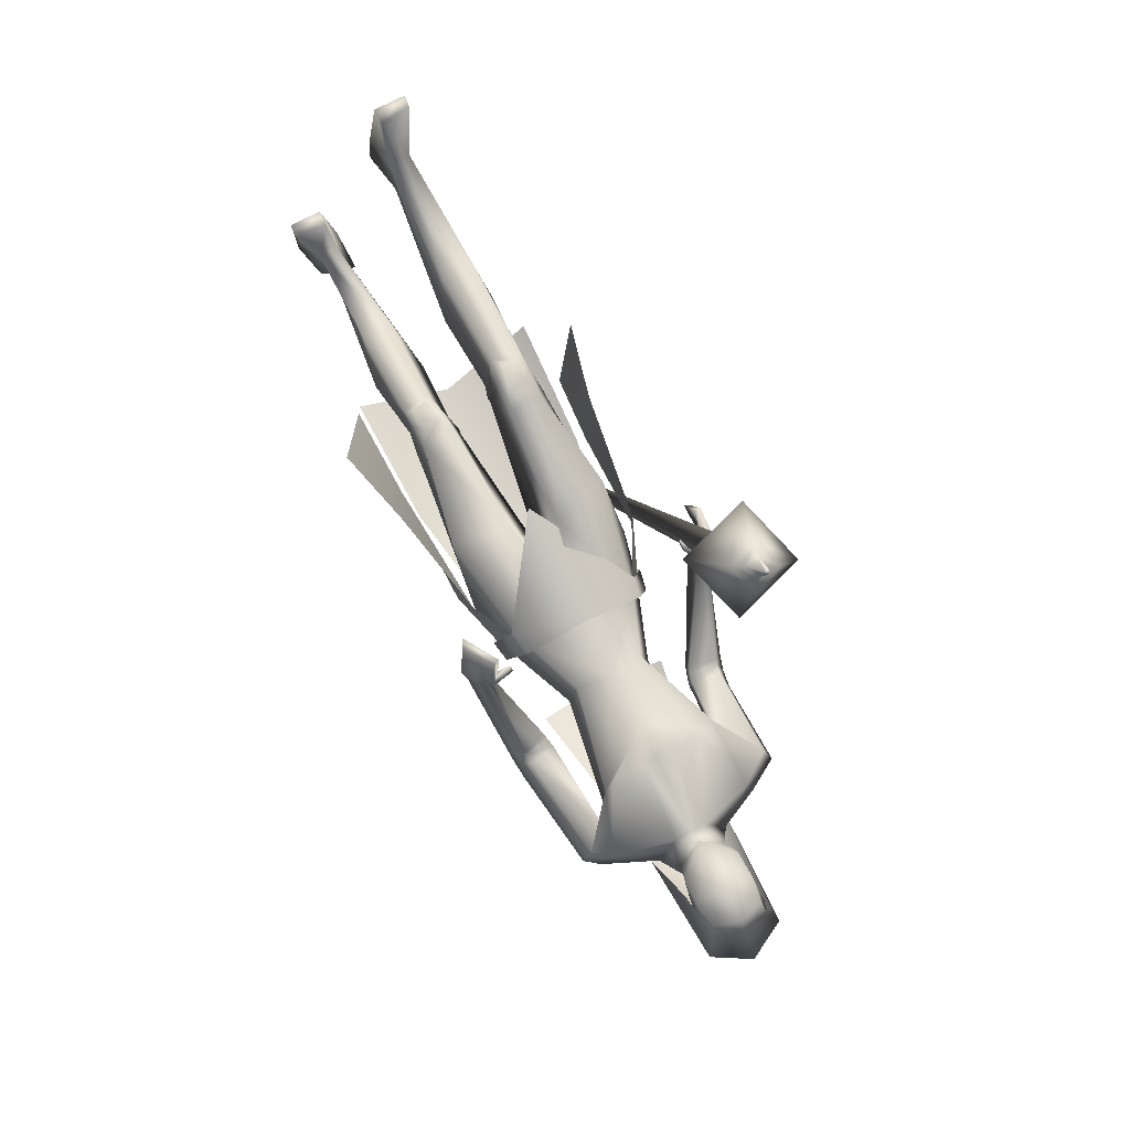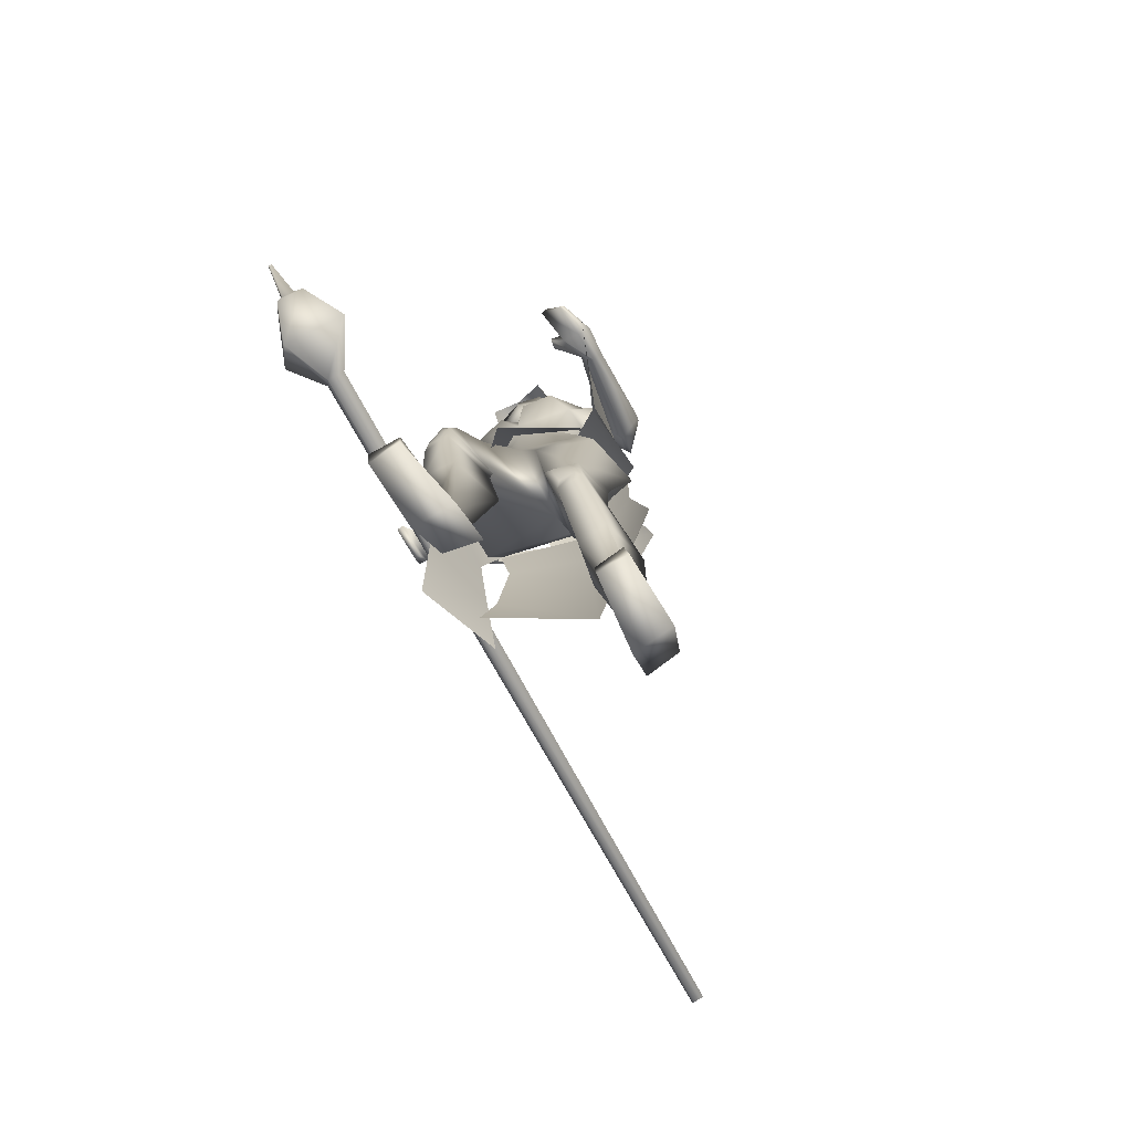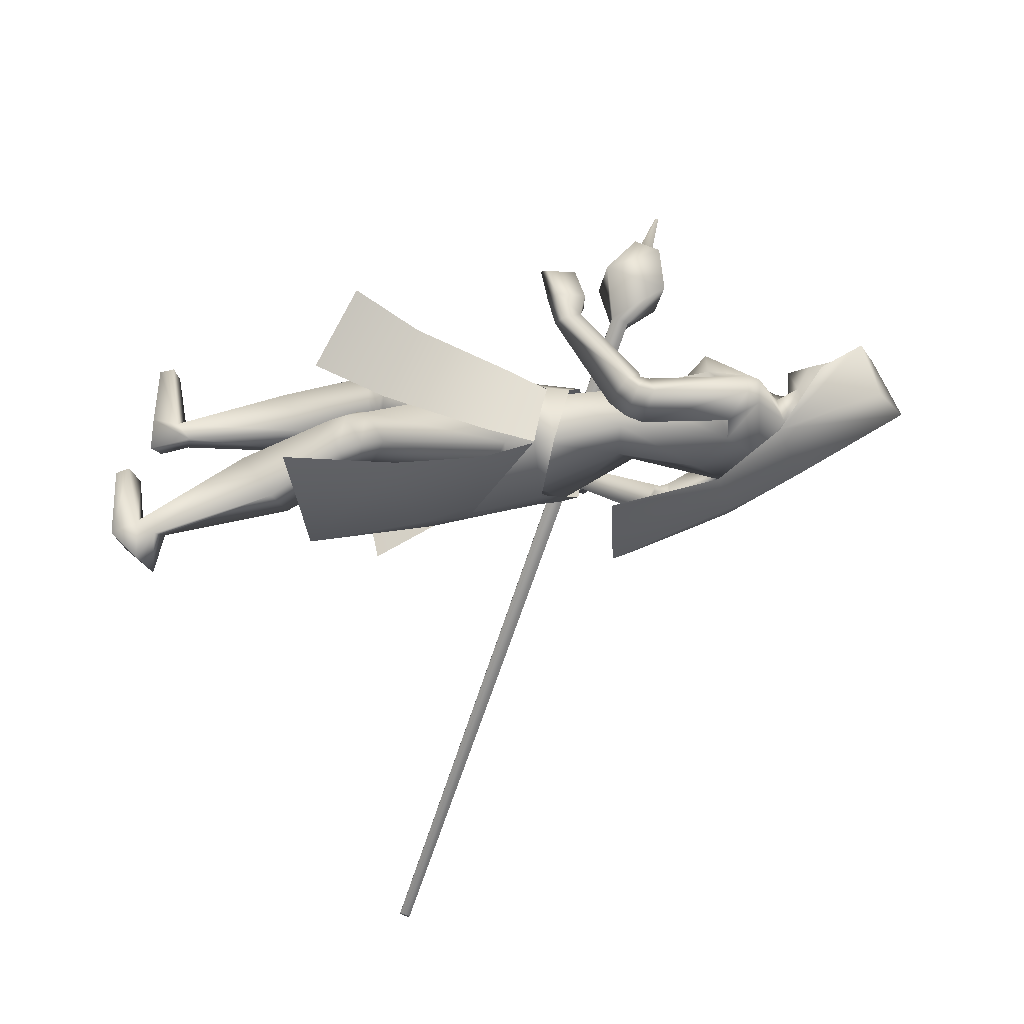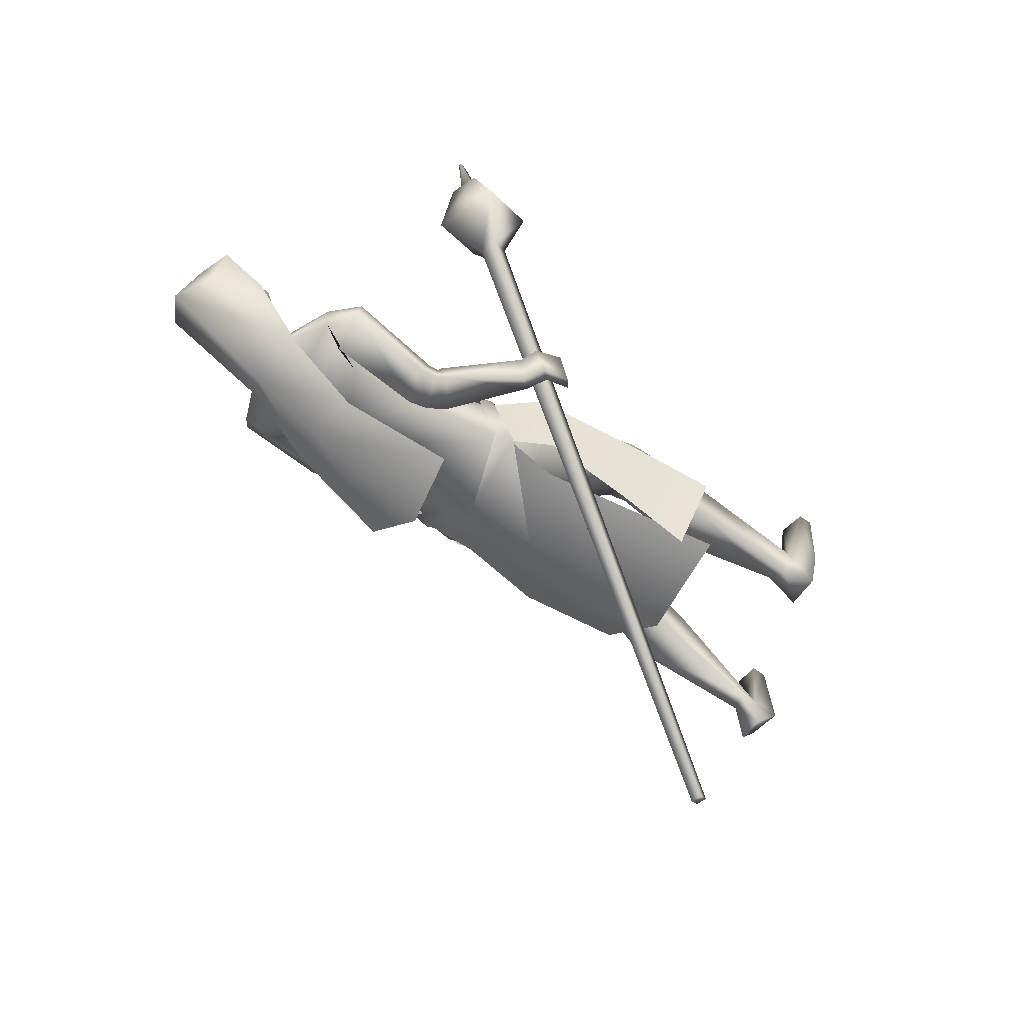
<metadata>
{"format":"obj","ext":"obj","renderer":"f3d","projection":"perspective","resolution":1024,"background":"white","views":[{"elev":78.4,"azim":152.9,"up":"+Z"},{"elev":-79.9,"azim":32.5,"up":"+Y"},{"elev":-23.6,"azim":101.3,"up":"+Z"},{"elev":-48.1,"azim":-127.3,"up":"+Z"}]}
</metadata>
<code>
o Cube_Cube.001
v -0.2443 -0.4354 -0.9677
v -0.2379 -0.4536 -0.9613
v -0.2572 -0.4595 -0.9591
v -0.2635 -0.4414 -0.9655
v -0.2311 0.05104 0.3635
v -0.2193 0.01752 0.3754
v -0.2549 0.006518 0.3796
v -0.2666 0.04003 0.3677
v -0.3293 0.1001 0.4415
v -0.2862 -0.0229 0.4852
v -0.1556 0.01751 0.47
v -0.1988 0.1405 0.4264
v -0.2235 0.128 0.5408
v -0.2053 0.07616 0.5592
v -0.2603 0.05913 0.5656
v -0.2785 0.111 0.5472
v -0.2585 0.1041 0.5577
v -0.2502 0.08049 0.5661
v -0.2252 0.08824 0.5631
v -0.2335 0.1118 0.5548
v -0.2393 0.1261 0.6315
v -0.2371 0.12 0.6337
v -0.2436 0.118 0.6345
v -0.2458 0.1241 0.6323
v 0.111 -0.05289 0.02377
v 0.1424 -0.08075 -0.09975
v 0.1659 -0.143 0.05927
v 0.1767 -0.1955 -0.07099
v 0.1224 -0.07481 0.03617
v 0.1151 -0.02692 0.03008
v 0.1539 -0.09427 -0.1001
v 0.1464 -0.05428 -0.09627
v 0 -0.1081 -0.1528
v 0.000375 -0.2456 0.1379
v -0 0.4261 -0.1511
v 0.08046 0.3991 -0.08468
v -0.08046 0.3991 -0.08468
v -0 0.6425 -0.03625
v 0.07045 0.6031 -0.01842
v -0.07045 0.6031 -0.01842
v -0 0.5922 0.09054
v 0.05709 0.5725 0.1015
v -0.05709 0.5725 0.1015
v 0.06519 0.4898 0.05618
v -0.06519 0.4898 0.05618
v -0 0.2856 -0.2134
v 0.08808 0.2709 -0.1871
v -0.08808 0.2709 -0.1871
v -0 0.03939 -0.3064
v 0.1249 0.05859 -0.2433
v -0.1249 0.05859 -0.2433
v 0.06846 0.4075 -0.05954
v -0.06846 0.4075 -0.05954
v -0 0.4067 -0.07951
v 0.02933 0.3918 0.006926
v -0.02933 0.3918 0.006926
v 0.1647 0.3655 -0.06164
v -0.1455 0.3706 -0.06615
v 0.1424 0.3669 0.000414
v -0.1293 0.3635 -0.000748
v -0 0.349 -0.1052
v -0 0.2167 -0.1131
v 0.113 0.2944 -0.1104
v -0.1097 0.2759 -0.1058
v -0 0.1909 0.08116
v 0.1049 0.2603 0.04856
v -0.1237 0.2363 0.05828
v 0 0.08497 0.07187
v 0.06414 0.0719 0.04647
v -0.06414 0.0719 0.04647
v -0 0.05573 -0.07025
v 0.08152 0.07422 -0.04621
v -0.08152 0.07422 -0.04621
v 0.219 0.1636 -0.04158
v -0.2023 0.1768 -0.1177
v 0.1963 0.1497 -0.002164
v -0.1935 0.1493 -0.07982
v 0.1711 0.131 -0.08582
v -0.1397 0.1588 -0.1505
v 0.1469 0.1382 -0.02279
v -0.1393 0.1431 -0.08442
v 0.2248 0.1095 -0.01079
v -0.2142 0.1158 -0.1108
v 0.1982 0.1298 0.01188
v -0.1987 0.1259 -0.07482
v 0.1822 0.0661 -0.04215
v -0.1602 0.08356 -0.1378
v 0.1537 0.1107 -0.004267
v -0.1501 0.1112 -0.07976
v 0.1119 -0.05234 0.02215
v -0.1119 -0.05183 0.02161
v -0 -0.1176 -0.1324
v 0.1425 -0.08706 -0.09844
v -0.1425 -0.08706 -0.09844
v 0.03921 -0.2471 0.06349
v -0.03866 -0.2007 0.1233
v -0.000484 -0.2094 -0.06924
v 0.1572 -0.1542 -0.09701
v -0.158 -0.1676 -0.07167
v 0 -0.1842 -0.1153
v 0.1093 -0.4627 0.0236
v -0.11 -0.413 0.1761
v 0.04785 -0.4633 0.04168
v -0.04833 -0.4067 0.1921
v 0.02974 -0.4752 -0.07501
v -0.03189 -0.4656 0.09037
v 0.1273 -0.4177 -0.05612
v -0.129 -0.4046 0.08516
v 0.1104 -0.5425 0.01118
v -0.1113 -0.4998 0.1924
v 0.05781 -0.5485 0.01464
v -0.05873 -0.5045 0.1969
v 0.03542 -0.5134 -0.08623
v -0.03726 -0.4971 0.09017
v 0.1154 -0.5193 -0.06311
v -0.1171 -0.497 0.1147
v 0.1341 -0.9994 -0.2184
v -0.1341 -0.9995 0.1412
v 0.05255 -0.9975 -0.2225
v -0.05256 -0.9988 0.1352
v 0.04682 -0.9354 -0.2779
v -0.04756 -0.9985 0.06209
v 0.115 -0.9496 -0.2696
v -0.1155 -0.9996 0.07915
v 0.06747 -0.954 -0.1957
v -0.06731 -0.9469 0.1261
v 0.1065 -0.9539 -0.1822
v -0.1063 -0.9414 0.14
v 0.06009 -0.9093 -0.2002
v -0.06024 -0.9146 0.08312
v 0.0979 -0.9191 -0.2104
v -0.09808 -0.9293 0.08075
v 0.1313 -0.9731 -0.07078
v -0.1313 -0.9731 0.273
v 0.0738 -0.9674 -0.07495
v -0.0738 -0.9674 0.2688
v 0.07397 -0.9991 -0.07892
v -0.07397 -0.9991 0.2649
v 0.1353 -0.9991 -0.08073
v -0.1353 -0.9991 0.2631
v 0.2243 -0.05121 0.2533
v -0.2846 -0.1386 0.002522
v 0.1883 0.000483 0.2644
v -0.2853 -0.1191 0.06342
v 0.2159 -0.06634 0.2582
v -0.2705 -0.1492 -0.000923
v 0.1778 -0.004672 0.2616
v -0.2734 -0.118 0.06454
v 0.2124 0.01465 0.1513
v -0.2588 -0.03419 0.01673
v 0.2356 -0.01784 0.1342
v -0.2518 -0.04642 -0.03144
v 0.2161 -0.03732 0.1325
v -0.2372 -0.06782 -0.03216
v 0.1968 -0.000104 0.1466
v -0.2429 -0.04301 0.01194
v 0 -0.06748 0.06127
v 0.1452 -0.2719 0.02429
v -0.1452 -0.2385 0.09892
v 0.2046 0.02321 0.1973
v -0.2839 -0.05739 0.04071
v 0.2427 -0.02596 0.1863
v -0.2942 -0.06575 -0.02284
v 0.2186 -0.05252 0.1909
v -0.2735 -0.09014 -0.02168
v 0.1845 0.002229 0.1935
v -0.2627 -0.06687 0.03614
v 0.1641 0.004599 0.2069
v -0.2232 -0.08453 0.04801
v 0.1657 0.009 0.2082
v -0.2261 -0.08493 0.05183
v 0.16 0.008684 0.1896
v -0.2223 -0.06633 0.0479
v 0.1614 0.0135 0.1911
v -0.2253 -0.06685 0.05221
v 0.02848 -0.6515 -0.1522
v -0.0299 -0.6477 0.06293
v 0.1274 -0.6563 -0.1592
v -0.1288 -0.6546 0.05818
v 0.1115 -0.7261 -0.05917
v -0.1118 -0.6954 0.173
v 0.0516 -0.7238 -0.06497
v -0.05198 -0.6945 0.1663
v 0.1925 0.3461 -0.04823
v -0.2011 0.3364 -0.05726
v 0.1744 0.3419 -0.003791
v -0.1892 0.3198 -0.01104
v 0.1327 0.3157 -0.007046
v -0.1277 0.3125 -0.002436
v 0.1525 0.3019 -0.08888
v -0.1224 0.3259 -0.08697
v 0.0276 0.2527 0.1053
v -0.0276 0.2527 0.1053
v 0.08712 0.2546 0.09423
v -0.08712 0.2546 0.09423
v 0.2225 0.1319 -0.03104
v -0.2068 0.1436 -0.1202
v 0.1982 0.1327 0.00283
v -0.1958 0.1317 -0.08176
v 0.1766 0.09824 -0.07111
v -0.1475 0.1233 -0.1505
v 0.151 0.1195 -0.01626
v -0.144 0.1234 -0.08637
v 0.02857 -0.4905 -0.0784
v -0.0305 -0.4728 0.09161
v 0.123 -0.4671 -0.05354
v -0.1249 -0.4441 0.1102
v 0.1106 -0.5072 0.01943
v -0.1117 -0.4635 0.1911
v 0.05072 -0.5117 0.03043
v -0.05176 -0.4647 0.2024
v 0.06423 -0.5122 0.03342
v -0.06525 -0.4644 0.2055
v 0.09754 -0.5096 0.02721
v -0.09862 -0.4638 0.1991
v 0.06864 -0.5353 0.02376
v -0.06958 -0.4893 0.2023
v 0.09749 -0.5322 0.02123
v -0.09846 -0.4871 0.1993
v 0.06328 -0.4888 0.04225
v -0.06439 -0.4396 0.2078
v 0.09407 -0.4871 0.03319
v -0.09525 -0.4405 0.1989
v 0.1526 0.1137 -0.02925
v -0.1406 0.1224 -0.1003
v 0.1674 0.1015 -0.06075
v -0.1426 0.1223 -0.1371
v 0.1555 0.1045 -0.02076
v -0.1456 0.1111 -0.09689
v 0.1707 0.08131 -0.04206
v -0.1507 0.09725 -0.1286
v 0.1504 0.1277 -0.03831
v -0.1365 0.1386 -0.1027
v 0.1639 0.1192 -0.07027
v -0.1374 0.1421 -0.1383
v -0 0.3918 0.03295
v -0 0.2479 0.08203
v -0 0.4719 -0.06564
v 0.0375 0.457 -0.05049
v -0.0375 0.457 -0.05049
v -0 0.5446 -0.08667
v 0.05838 0.5137 -0.003369
v -0.05838 0.5137 -0.003369
v 0.05445 0.6009 -0.01076
v -0.05445 0.6009 -0.01076
v -0 0.6154 -0.01392
v 0.04414 0.4381 0.02159
v -0.04414 0.4381 0.02159
v -0 0.4151 0.02796
v 0.04713 0.5605 0.0781
v -0.04713 0.5605 0.0781
v -0 0.5746 0.09039
v 0.0536 0.4643 0.0642
v -0.0536 0.4643 0.0642
v -0 0.4171 0.08175
v 0.2517 -0.4505 0.2368
v 0.1918 -0.5513 0.1011
v -0.1969 -0.5115 -0.1769
v -0.2442 -0.5566 -0.009864
v -0.1788 -0.1801 -0.07913
v -0.1679 -0.1603 0.06234
v -0.1424 -0.08075 -0.09975
v -0.1109 -0.05176 0.02264
v 0 -0.02336 0.08863
v 0 -0.2547 -0.1769
v -0.1464 -0.05428 -0.09627
v -0.1539 -0.09427 -0.1001
v -0.1151 -0.02692 0.03008
v -0.122 -0.06446 0.03294
v 0.000492 -0.6055 -0.2149
v 0.1758 -0.6186 -0.09686
v 0.000492 -0.2509 -0.1641
v 0.1381 -0.2026 -0.1172
v 0.000492 -0.1207 -0.1427
v 0.1483 -0.09086 -0.09872
v -0.1473 -0.09086 -0.09872
v -0.1371 -0.2026 -0.1172
v -0.1748 -0.6186 -0.09686
v 0.000492 -0.3737 -0.1924
v 0.1678 -0.3809 -0.1278
v -0.1668 -0.3809 -0.1278
v 0.0621 0.5573 -0.007065
v -0.0621 0.5573 -0.007065
v -0 0.58 -0.05029
v 0.05516 0.5124 0.07115
v -0.05516 0.5124 0.07115
v -0 0.5067 0.0927
v 0.05709 0.5725 0.1015
v 0.2114 -0.3281 0.1508
v 0.1837 -0.4039 0.01828
v -0.1813 -0.3679 -0.1147
v -0.2036 -0.4026 0.03965
f 1 2 3
f 1 3 4
f 1 5 6
f 1 6 2
f 2 6 7
f 2 7 3
f 3 7 8
f 3 8 4
f 5 1 4
f 5 4 8
f 5 8 9
f 5 9 12
f 8 7 10
f 8 10 9
f 7 6 11
f 7 11 10
f 6 5 12
f 6 12 11
f 11 12 13
f 11 13 14
f 10 11 14
f 10 14 15
f 9 10 15
f 9 15 16
f 12 9 16
f 12 16 13
f 13 16 17
f 13 17 20
f 16 15 18
f 16 18 17
f 15 14 19
f 15 19 18
f 14 13 20
f 14 20 19
f 19 20 21
f 19 21 22
f 18 19 22
f 18 22 23
f 17 18 23
f 17 23 24
f 20 17 24
f 20 24 21
f 21 24 23
f 21 23 22
f 26 25 27
f 26 27 28
f 29 31 32
f 29 32 30
f 31 265 33
f 31 33 32
f 29 30 264
f 29 264 34
f 36 35 38
f 36 38 39
f 38 35 37
f 38 37 40
f 39 38 41
f 39 41 42
f 41 38 40
f 41 40 43
f 36 39 42
f 36 42 44
f 43 40 37
f 43 37 45
f 35 36 47
f 35 47 46
f 48 37 35
f 48 35 46
f 46 47 50
f 46 50 49
f 51 48 46
f 51 46 49
f 52 55 59
f 52 59 57
f 60 56 53
f 60 53 58
f 52 57 61
f 52 61 54
f 61 58 53
f 61 53 54
f 61 57 63
f 61 63 62
f 64 58 61
f 64 61 62
f 66 65 68
f 66 68 69
f 68 65 67
f 68 67 70
f 62 63 72
f 62 72 71
f 73 64 62
f 73 62 71
f 63 66 69
f 63 69 72
f 70 67 64
f 70 64 73
f 71 72 93
f 71 93 92
f 94 73 71
f 94 71 92
f 72 69 90
f 72 90 93
f 91 70 73
f 91 73 94
f 93 98 100
f 93 100 92
f 100 99 94
f 100 94 92
f 117 119 121
f 117 121 123
f 122 120 118
f 122 118 124
f 129 121 119
f 129 119 125
f 120 122 130
f 120 130 126
f 131 123 121
f 131 121 129
f 122 124 132
f 122 132 130
f 127 117 123
f 127 123 131
f 124 118 128
f 124 128 132
f 127 125 135
f 127 135 133
f 136 126 128
f 136 128 134
f 117 127 133
f 117 133 139
f 134 128 118
f 134 118 140
f 125 119 137
f 125 137 135
f 138 120 126
f 138 126 136
f 119 117 139
f 119 139 137
f 140 118 120
f 140 120 138
f 135 137 139
f 135 139 133
f 140 138 136
f 140 136 134
f 141 143 147
f 141 147 145
f 148 144 142
f 148 142 146
f 68 157 90
f 68 90 69
f 91 157 68
f 91 68 70
f 90 157 95
f 90 95 158
f 96 157 91
f 96 91 159
f 90 158 98
f 90 98 93
f 99 159 91
f 99 91 94
f 149 160 162
f 149 162 151
f 163 161 150
f 163 150 152
f 160 143 141
f 160 141 162
f 142 144 161
f 142 161 163
f 151 162 164
f 151 164 153
f 165 163 152
f 165 152 154
f 162 141 145
f 162 145 164
f 146 142 163
f 146 163 165
f 166 147 143
f 166 143 160
f 144 148 167
f 144 167 161
f 153 164 166
f 153 166 155
f 167 165 154
f 167 154 156
f 164 145 147
f 164 147 166
f 148 146 165
f 148 165 167
f 166 160 170
f 166 170 168
f 171 161 167
f 171 167 169
f 155 166 168
f 155 168 172
f 169 167 156
f 169 156 173
f 160 149 174
f 160 174 170
f 175 150 161
f 175 161 171
f 149 155 172
f 149 172 174
f 173 156 150
f 173 150 175
f 172 168 170
f 172 170 174
f 171 169 173
f 171 173 175
f 115 178 176
f 115 176 113
f 177 179 116
f 177 116 114
f 178 131 129
f 178 129 176
f 130 132 179
f 130 179 177
f 109 180 178
f 109 178 115
f 179 181 110
f 179 110 116
f 180 127 131
f 180 131 178
f 132 128 181
f 132 181 179
f 111 182 180
f 111 180 109
f 181 183 112
f 181 112 110
f 182 125 127
f 182 127 180
f 128 126 183
f 128 183 181
f 113 176 182
f 113 182 111
f 183 177 114
f 183 114 112
f 176 129 125
f 176 125 182
f 126 130 177
f 126 177 183
f 95 97 105
f 95 105 103
f 106 97 96
f 106 96 104
f 98 158 101
f 98 101 107
f 102 159 99
f 102 99 108
f 97 98 107
f 97 107 105
f 108 99 97
f 108 97 106
f 101 158 95
f 101 95 103
f 96 159 102
f 96 102 104
f 82 84 149
f 82 149 151
f 150 85 83
f 150 83 152
f 82 151 153
f 82 153 86
f 154 152 83
f 154 83 87
f 84 88 155
f 84 155 149
f 156 89 85
f 156 85 150
f 86 153 155
f 86 155 88
f 156 154 87
f 156 87 89
f 59 186 184
f 59 184 57
f 185 187 60
f 185 60 58
f 186 76 74
f 186 74 184
f 75 77 187
f 75 187 185
f 66 188 186
f 66 186 59
f 187 189 67
f 187 67 60
f 188 80 76
f 188 76 186
f 77 81 189
f 77 189 187
f 63 190 188
f 63 188 66
f 189 191 64
f 189 64 67
f 190 78 80
f 190 80 188
f 81 79 191
f 81 191 189
f 57 184 190
f 57 190 63
f 191 185 58
f 191 58 64
f 184 74 78
f 184 78 190
f 79 75 185
f 79 185 191
f 97 100 98
f 99 100 97
f 95 157 97
f 97 157 96
f 59 194 66
f 67 195 60
f 55 192 194
f 55 194 59
f 195 193 56
f 195 56 60
f 65 66 194
f 65 194 192
f 195 67 65
f 195 65 193
f 76 198 196
f 76 196 74
f 197 199 77
f 197 77 75
f 198 84 82
f 198 82 196
f 83 85 199
f 83 199 197
f 74 196 200
f 74 200 78
f 201 197 75
f 201 75 79
f 196 82 86
f 196 86 200
f 87 83 197
f 87 197 201
f 80 202 198
f 80 198 76
f 199 203 81
f 199 81 77
f 202 88 84
f 202 84 198
f 85 89 203
f 85 203 199
f 107 206 204
f 107 204 105
f 205 207 108
f 205 108 106
f 206 115 113
f 206 113 204
f 114 116 207
f 114 207 205
f 101 208 206
f 101 206 107
f 207 209 102
f 207 102 108
f 208 109 115
f 208 115 206
f 116 110 209
f 116 209 207
f 105 204 210
f 105 210 103
f 211 205 106
f 211 106 104
f 204 113 111
f 204 111 210
f 112 114 205
f 112 205 211
f 210 111 216
f 210 216 212
f 217 112 211
f 217 211 213
f 103 210 212
f 103 212 220
f 213 211 104
f 213 104 221
f 109 208 214
f 109 214 218
f 215 209 110
f 215 110 219
f 208 101 222
f 208 222 214
f 223 102 209
f 223 209 215
f 111 109 218
f 111 218 216
f 219 110 112
f 219 112 217
f 101 103 220
f 101 220 222
f 221 104 102
f 221 102 223
f 220 212 214
f 220 214 222
f 215 213 221
f 215 221 223
f 212 216 218
f 212 218 214
f 219 217 213
f 219 213 215
f 88 202 224
f 88 224 228
f 225 203 89
f 225 89 229
f 202 80 232
f 202 232 224
f 233 81 203
f 233 203 225
f 200 86 230
f 200 230 226
f 231 87 201
f 231 201 227
f 78 200 226
f 78 226 234
f 227 201 79
f 227 79 235
f 86 88 228
f 86 228 230
f 229 89 87
f 229 87 231
f 80 78 234
f 80 234 232
f 235 79 81
f 235 81 233
f 234 226 224
f 234 224 232
f 225 227 235
f 225 235 233
f 226 230 228
f 226 228 224
f 229 231 227
f 229 227 225
f 192 55 236
f 192 236 237
f 236 56 193
f 236 193 237
f 65 192 237
f 237 193 65
f 253 247 239
f 253 239 242
f 240 248 254
f 240 254 243
f 238 241 242
f 238 242 239
f 243 241 238
f 243 238 240
f 250 244 246
f 250 246 252
f 246 245 251
f 246 251 252
f 255 249 247
f 255 247 253
f 248 249 255
f 248 255 254
f 52 239 247
f 52 247 55
f 248 240 53
f 248 53 56
f 52 54 238
f 52 238 239
f 238 54 53
f 238 53 240
f 55 247 249
f 55 249 236
f 249 248 56
f 249 56 236
f 262 260 261
f 262 261 263
f 269 34 264
f 269 264 268
f 267 266 33
f 267 33 265
f 269 268 266
f 269 266 267
f 274 275 273
f 274 273 272
f 274 272 277
f 274 277 276
f 273 280 279
f 273 279 272
f 280 271 270
f 280 270 279
f 277 272 279
f 277 279 281
f 281 279 270
f 281 270 278
f 242 282 285
f 242 285 253
f 282 244 250
f 282 250 285
f 245 283 286
f 245 286 251
f 283 243 254
f 283 254 286
f 244 282 284
f 244 284 246
f 282 242 241
f 282 241 284
f 243 283 284
f 243 284 241
f 283 245 246
f 283 246 284
f 286 287 252
f 286 252 251
f 285 250 252
f 285 252 287
f 286 254 255
f 286 255 287
f 285 287 255
f 285 255 253
f 27 289 290
f 27 290 28
f 289 256 257
f 289 257 290
f 260 291 292
f 260 292 261
f 291 258 259
f 291 259 292

</code>
